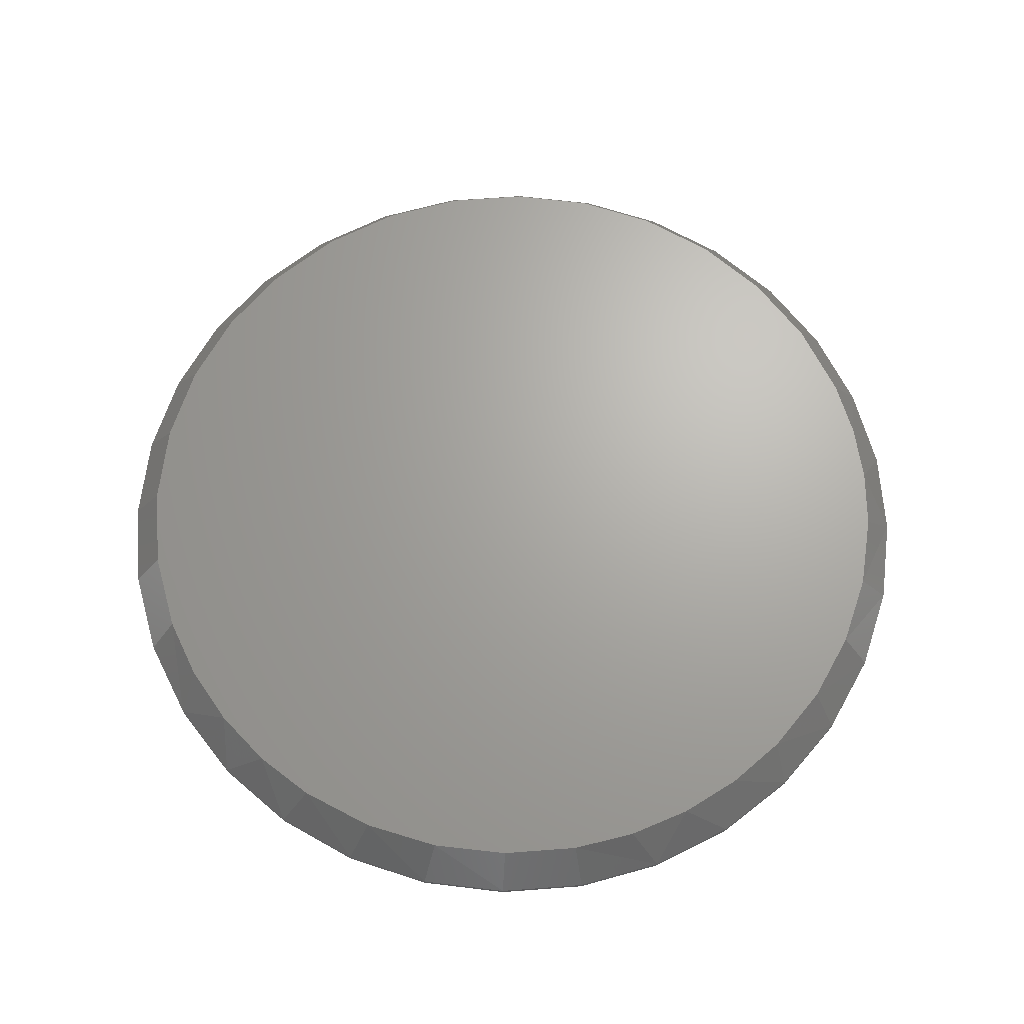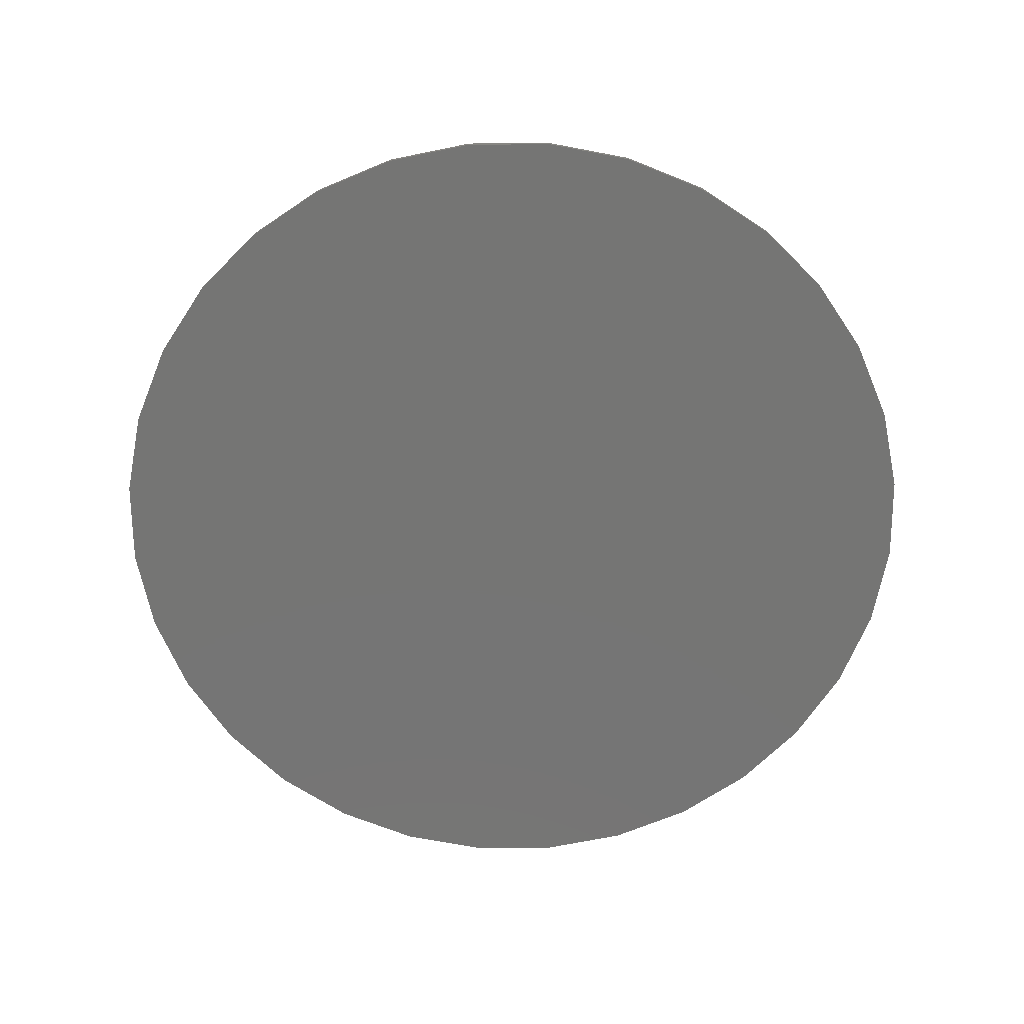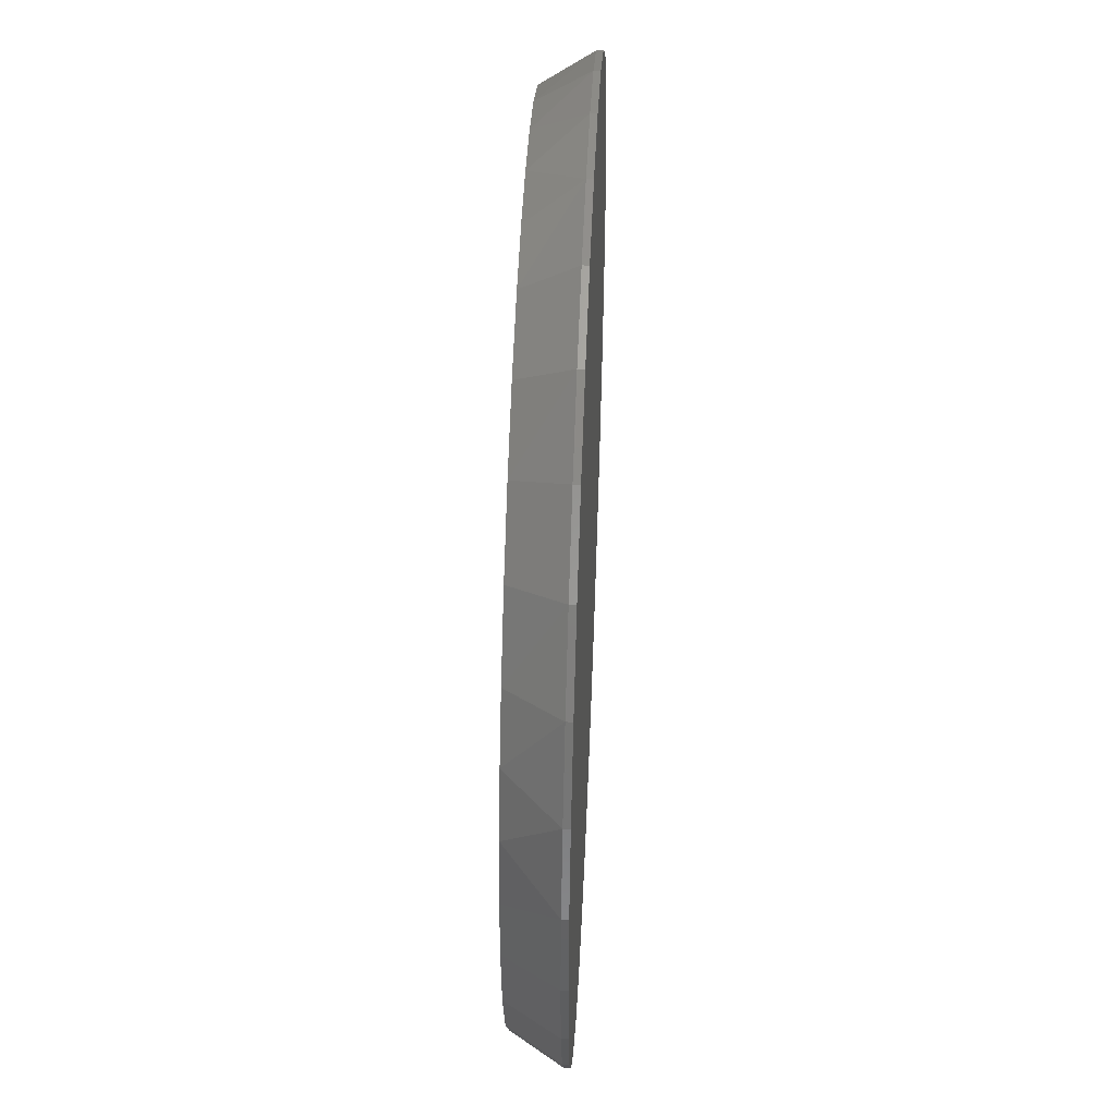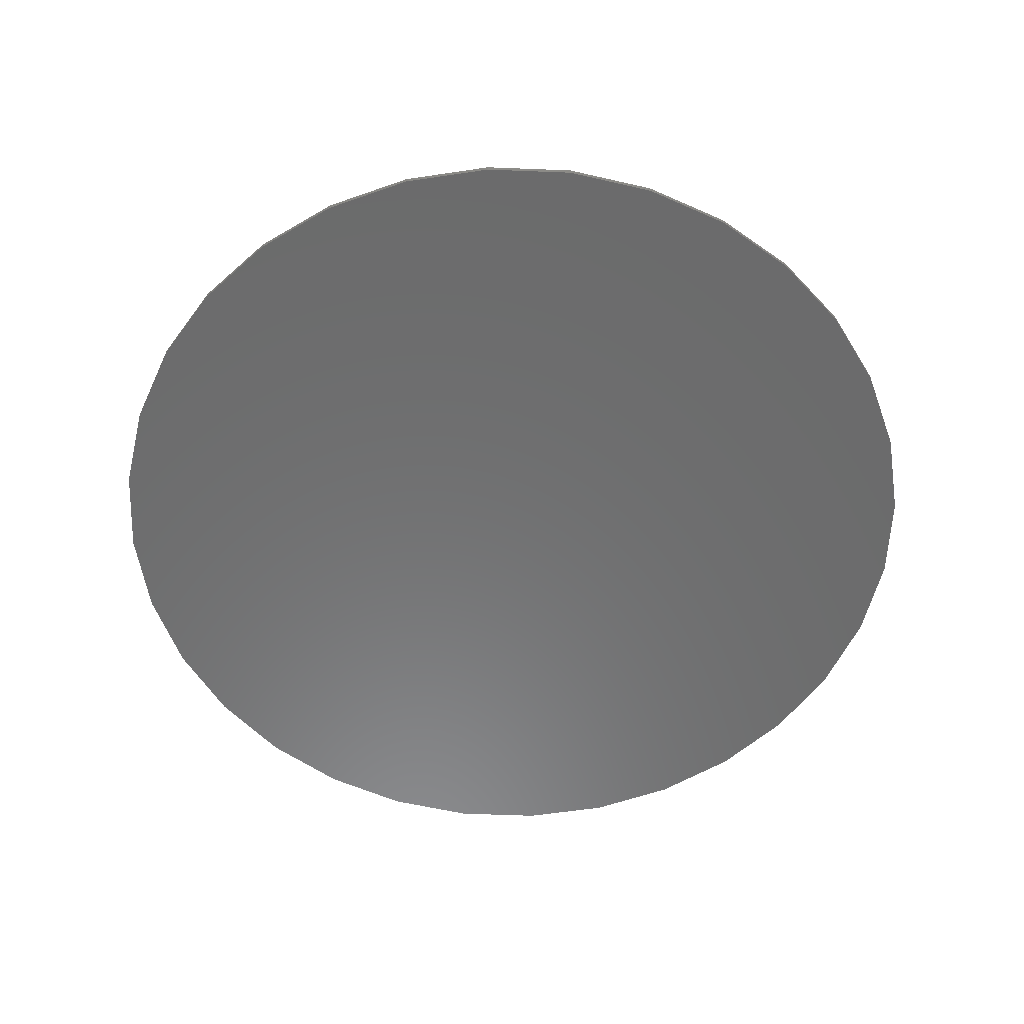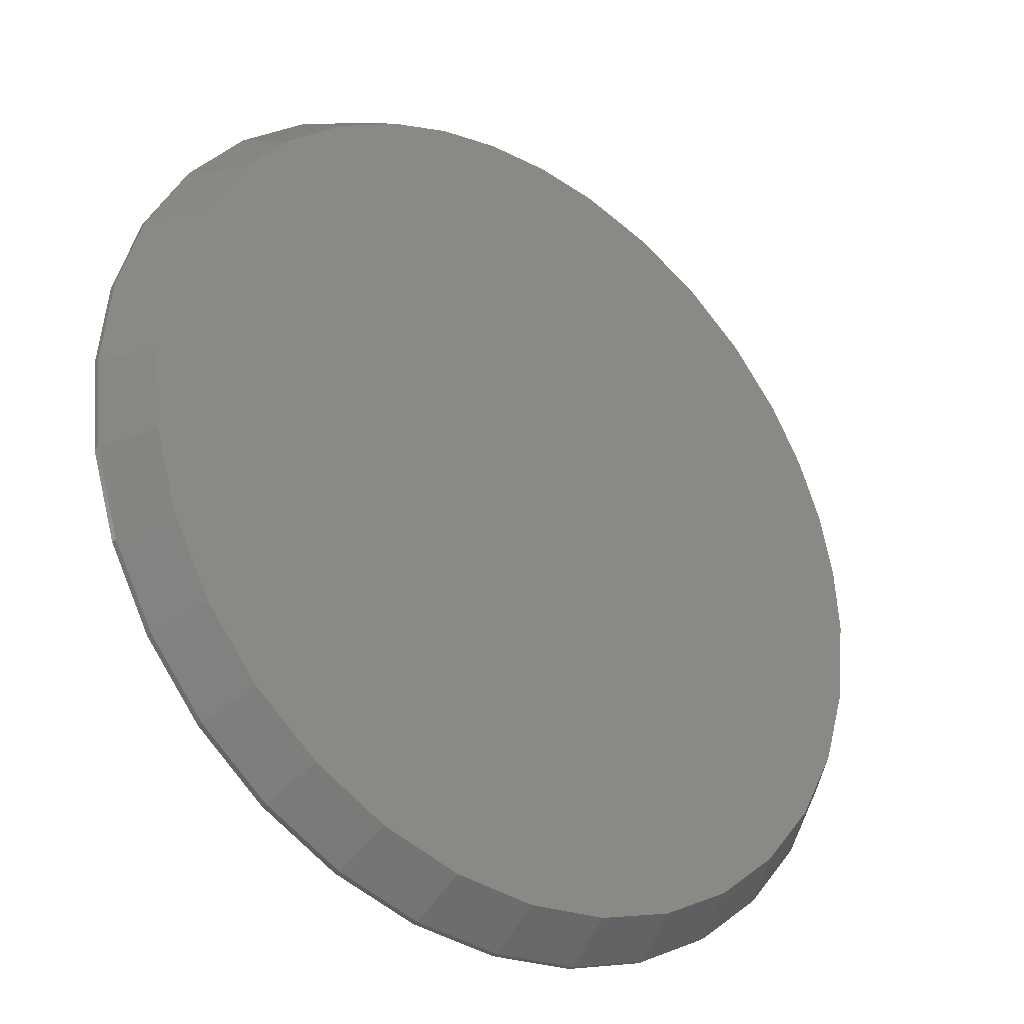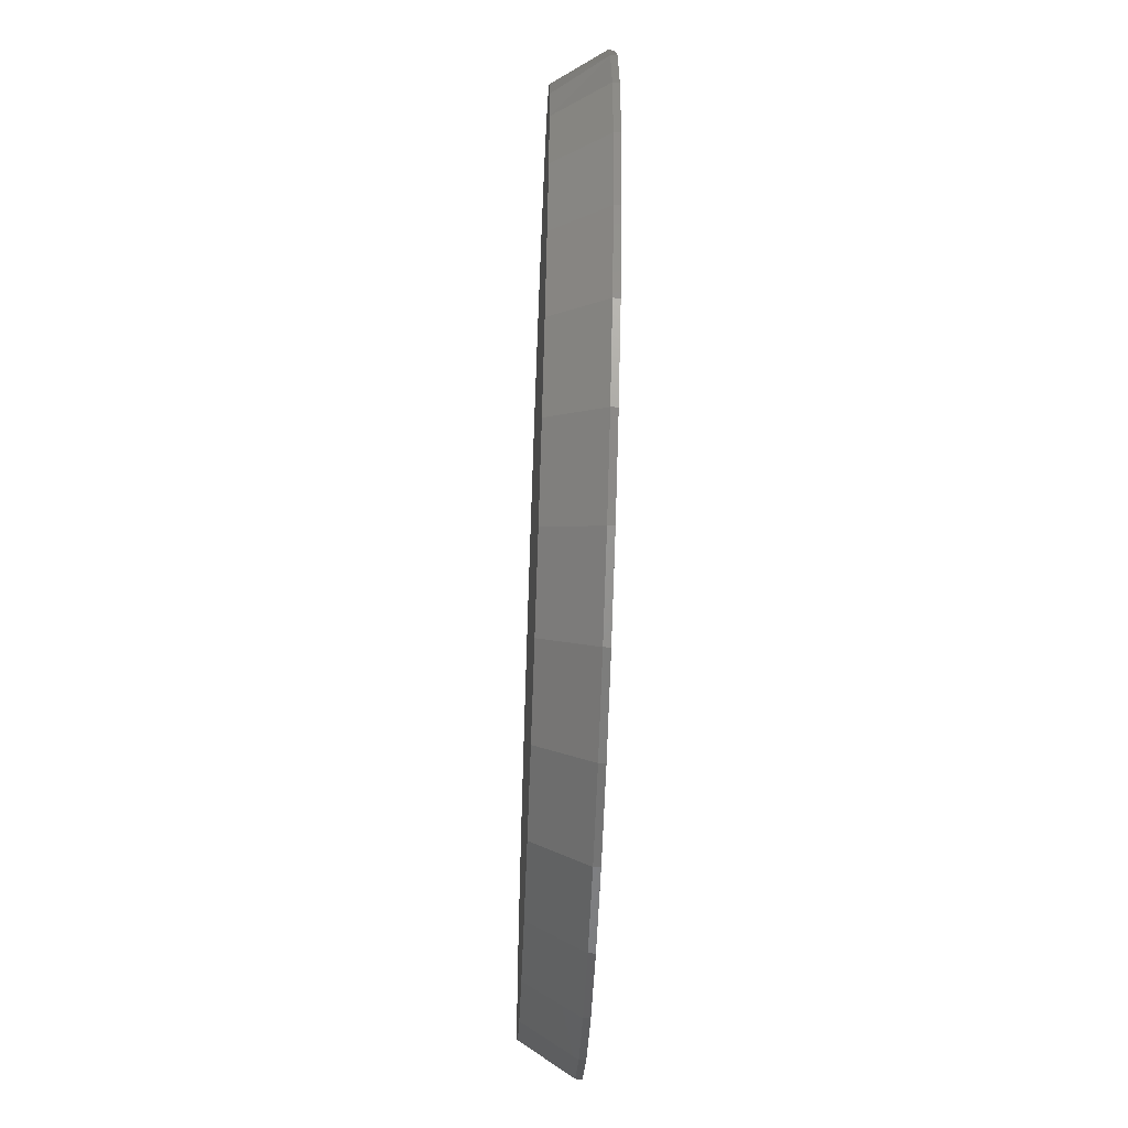
<metadata>
{"format":"stl","ext":"stl","renderer":"f3d","projection":"perspective","resolution":1024,"background":"white","views":[{"elev":67.1,"azim":158.8,"up":"+Z"},{"elev":-67.3,"azim":-84.0,"up":"+Z"},{"elev":49.3,"azim":92.5,"up":"+Y"},{"elev":-57.5,"azim":-131.7,"up":"+Z"},{"elev":-31.2,"azim":-38.0,"up":"+Y"},{"elev":-59.9,"azim":87.8,"up":"+Y"}]}
</metadata>
<code>
# stl→obj: 99 verts, 194 faces
v -0.1307 0.5109 0.07031
v -0.2082 0.4832 0.07031
v 0.2082 0.49 0.07031
v -0.04987 0.5262 0.07031
v 0.114 0.5186 0.07031
v 0.03236 0.5288 0.07031
v 0.2955 0.4444 0.07031
v -0.2914 0.4366 0.07031
v 0.3729 0.3834 0.07031
v -0.365 0.3757 0.07031
v 0.4376 0.3092 0.07031
v -0.4264 0.3027 0.07031
v 0.4804 0.2387 0.07031
v -0.4737 0.2198 0.07031
v 0.5117 0.1624 0.07031
v -0.5 0.149 0.07031
v 0.5308 0.0822 0.07031
v -0.5161 0.07529 0.07031
v 0.5373 -1.28e-16 0.07031
v -0.5215 2.713e-07 0.07031
v 0.5271 -0.1033 0.07031
v -0.5113 -0.1033 0.07031
v 0.497 -0.2026 0.07031
v -0.4812 -0.2026 0.07031
v 0.448 -0.2941 0.07031
v -0.4323 -0.2941 0.07031
v 0.3822 -0.3743 0.07031
v -0.3664 -0.3743 0.07031
v 0.302 -0.4401 0.07031
v -0.2862 -0.4401 0.07031
v 0.2105 -0.4891 0.07031
v -0.1947 -0.4891 0.07031
v 0.1112 -0.5192 0.07031
v -0.09538 -0.5192 0.07031
v 0.007895 -0.5294 0.07031
v 0.5763 0 0
v 0.5763 -1.392e-16 0.007812
v 0.5654 -0.1109 0
v 0.5654 -0.1109 0.007812
v 0.533 -0.2175 0
v 0.533 -0.2175 0.007812
v 0.4805 -0.3158 0
v 0.4805 -0.3158 0.007812
v 0.4098 -0.4019 0
v 0.4098 -0.4019 0.007812
v 0.3237 -0.4726 0
v 0.3237 -0.4726 0.007812
v 0.2254 -0.5252 0
v 0.2254 -0.5252 0.007812
v 0.1188 -0.5575 0
v 0.1188 -0.5575 0.007812
v 0.007895 -0.5684 0
v 0.007895 -0.5684 0.007812
v -0.103 -0.5575 0
v -0.103 -0.5575 0.007812
v -0.2096 -0.5252 0
v -0.2096 -0.5252 0.007812
v -0.3079 -0.4726 0
v -0.3079 -0.4726 0.007812
v -0.394 -0.4019 0
v -0.394 -0.4019 0.007812
v -0.4647 -0.3158 0
v -0.4647 -0.3158 0.007812
v -0.5173 -0.2175 0
v -0.5173 -0.2175 0.007812
v -0.5496 -0.1109 0
v -0.5496 -0.1109 0.007812
v -0.5605 6.961e-17 0
v -0.5605 6.961e-17 0.007812
v -0.5496 0.1109 0
v -0.5496 0.1109 0.007812
v -0.5173 0.2175 0
v -0.5173 0.2175 0.007812
v -0.4647 0.3158 0
v -0.4647 0.3158 0.007812
v -0.394 0.4019 0
v -0.394 0.4019 0.007812
v -0.3079 0.4726 0
v -0.3079 0.4726 0.007812
v -0.2096 0.5252 0
v -0.2096 0.5252 0.007812
v -0.103 0.5575 0
v -0.103 0.5575 0.007812
v 0.007895 0.5684 0
v 0.007895 0.5684 0.007812
v 0.1188 0.5575 0
v 0.1188 0.5575 0.007812
v 0.2254 0.5252 0
v 0.2254 0.5252 0.007812
v 0.3237 0.4726 0
v 0.3237 0.4726 0.007812
v 0.4098 0.4019 0
v 0.4098 0.4019 0.007812
v 0.4805 0.3158 0
v 0.4805 0.3158 0.007812
v 0.533 0.2175 0
v 0.533 0.2175 0.007812
v 0.5654 0.1109 0
v 0.5654 0.1109 0.007812
f 1 2 3
f 1 3 4
f 4 3 5
f 4 5 6
f 3 2 7
f 7 2 8
f 7 8 9
f 9 8 10
f 9 10 11
f 11 10 12
f 11 12 13
f 13 12 14
f 13 14 15
f 15 14 16
f 15 16 17
f 17 16 18
f 17 18 19
f 19 18 20
f 19 20 21
f 21 20 22
f 21 22 23
f 23 22 24
f 23 24 25
f 25 24 26
f 25 26 27
f 27 26 28
f 27 28 29
f 29 28 30
f 29 30 31
f 31 30 32
f 31 32 33
f 33 32 34
f 33 34 35
f 36 37 38
f 38 37 39
f 38 39 40
f 40 39 41
f 40 41 42
f 42 41 43
f 42 43 44
f 44 43 45
f 44 45 46
f 46 45 47
f 46 47 48
f 48 47 49
f 48 49 50
f 50 49 51
f 50 51 52
f 52 51 53
f 52 53 54
f 54 53 55
f 54 55 56
f 56 55 57
f 56 57 58
f 58 57 59
f 58 59 60
f 60 59 61
f 60 61 62
f 62 61 63
f 62 63 64
f 64 63 65
f 64 65 66
f 66 65 67
f 66 67 68
f 68 67 69
f 68 69 70
f 70 69 71
f 70 71 72
f 72 71 73
f 72 73 74
f 74 73 75
f 74 75 76
f 76 75 77
f 76 77 78
f 78 77 79
f 78 79 80
f 80 79 81
f 80 81 82
f 82 81 83
f 82 83 84
f 84 83 85
f 84 85 86
f 86 85 87
f 86 87 88
f 88 87 89
f 88 89 90
f 90 89 91
f 90 91 92
f 92 91 93
f 92 93 94
f 94 93 95
f 94 95 96
f 96 95 97
f 96 97 98
f 98 97 99
f 98 99 36
f 36 99 37
f 99 97 15
f 97 95 13
f 15 97 13
f 85 83 4
f 6 85 4
f 16 73 71
f 14 73 16
f 16 71 18
f 18 71 69
f 18 69 20
f 15 17 99
f 99 17 19
f 99 19 37
f 13 95 11
f 11 95 93
f 11 93 9
f 9 93 91
f 9 91 7
f 7 91 89
f 7 89 3
f 3 89 87
f 3 87 5
f 5 87 85
f 5 85 6
f 4 83 1
f 1 83 81
f 1 81 2
f 2 81 79
f 2 79 8
f 8 79 77
f 8 77 10
f 10 77 75
f 10 75 12
f 12 75 73
f 12 73 14
f 47 31 49
f 49 31 33
f 49 33 51
f 51 33 35
f 51 35 53
f 53 35 34
f 53 34 55
f 31 47 29
f 29 47 45
f 29 45 27
f 27 45 43
f 27 43 25
f 25 43 41
f 25 41 23
f 23 41 39
f 23 39 21
f 21 39 37
f 21 37 19
f 28 59 30
f 30 59 57
f 30 57 32
f 32 57 55
f 32 55 34
f 59 28 61
f 61 28 26
f 61 26 63
f 63 26 24
f 63 24 65
f 65 24 22
f 65 22 67
f 67 22 20
f 67 20 69
f 84 86 82
f 52 54 50
f 50 54 56
f 50 56 48
f 48 56 58
f 48 58 46
f 46 58 60
f 46 60 44
f 44 60 62
f 44 62 42
f 42 62 64
f 42 64 40
f 40 64 66
f 40 66 38
f 38 66 68
f 38 68 36
f 36 68 70
f 36 70 98
f 98 70 72
f 98 72 96
f 96 72 74
f 96 74 94
f 94 74 76
f 94 76 92
f 92 76 78
f 92 78 90
f 90 78 80
f 90 80 88
f 88 80 82
f 88 82 86

</code>
